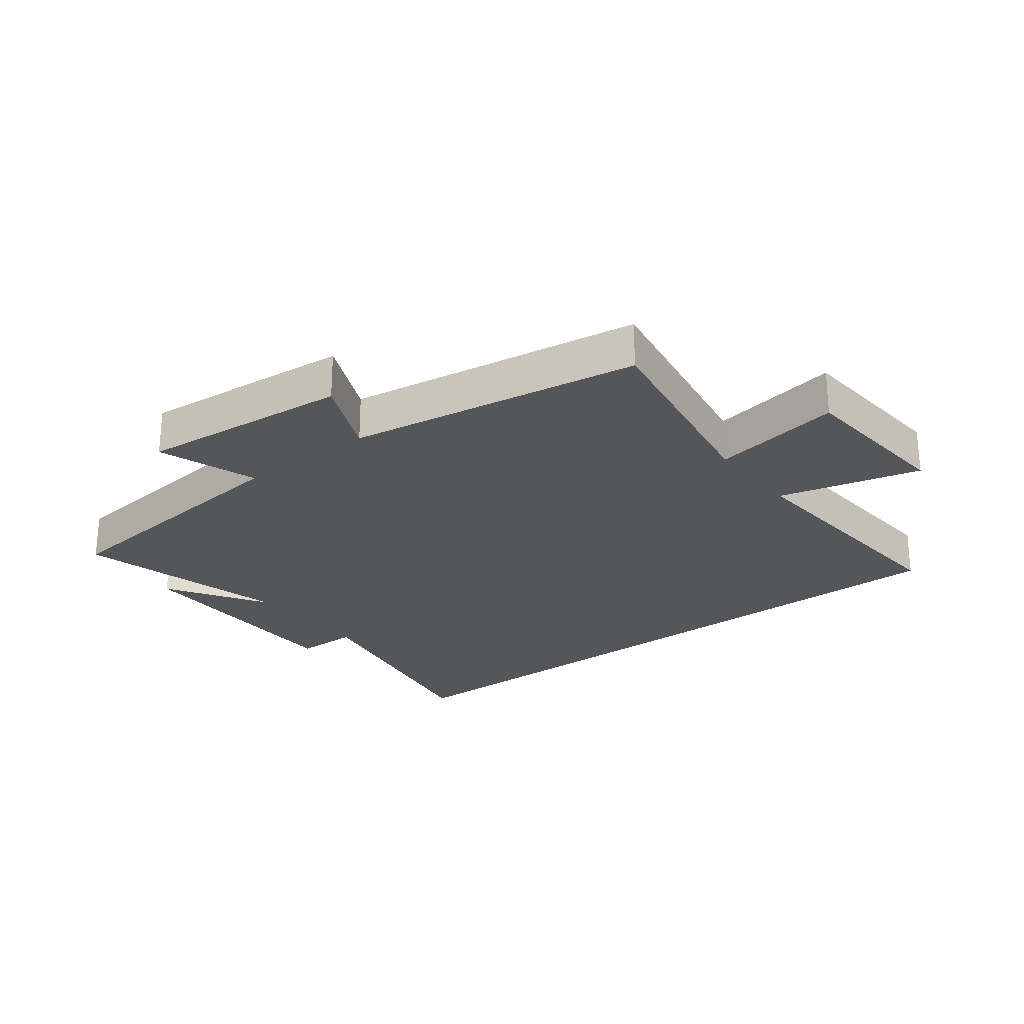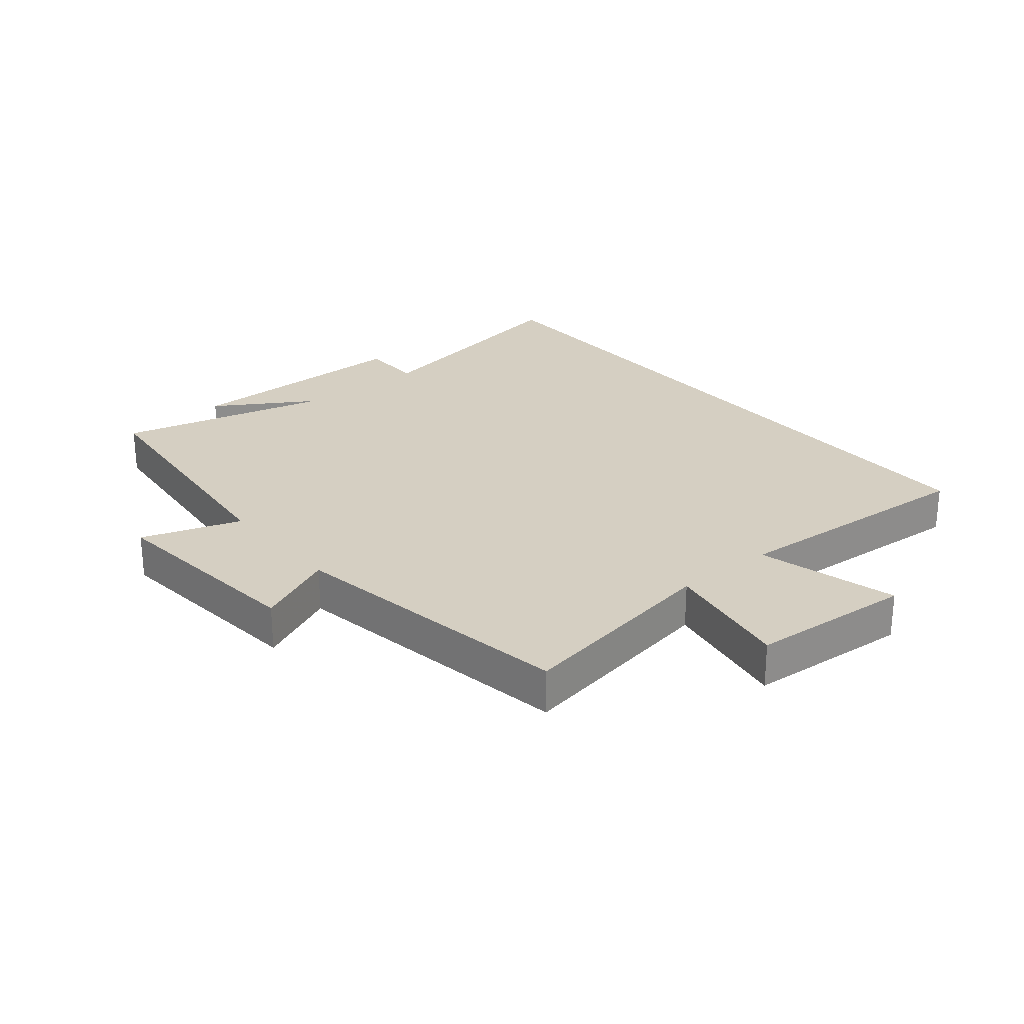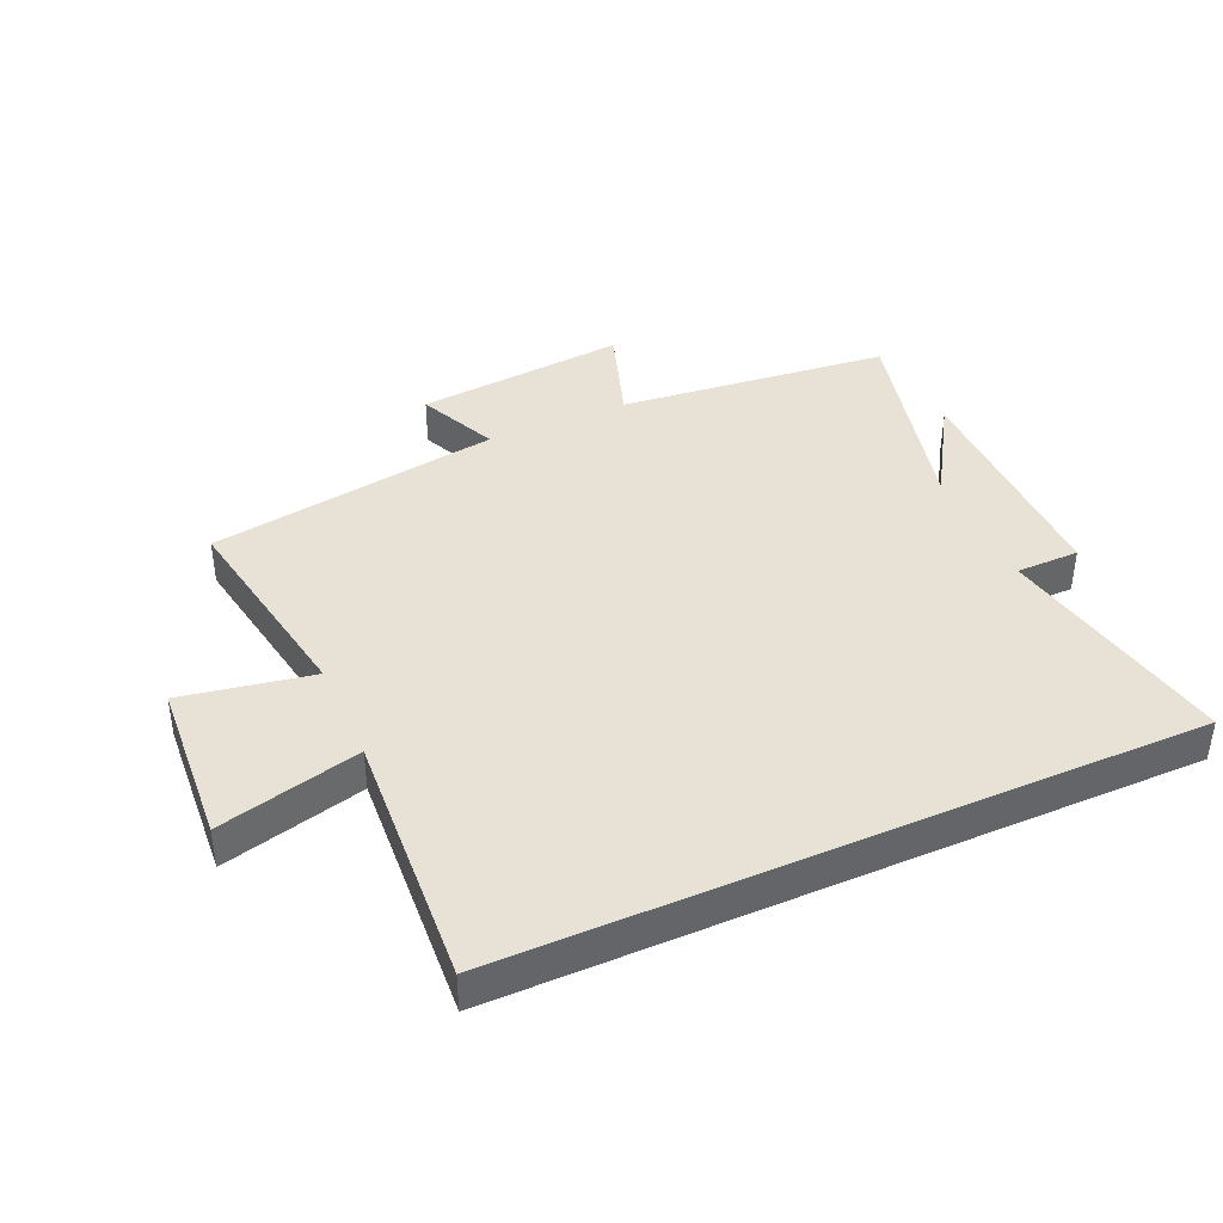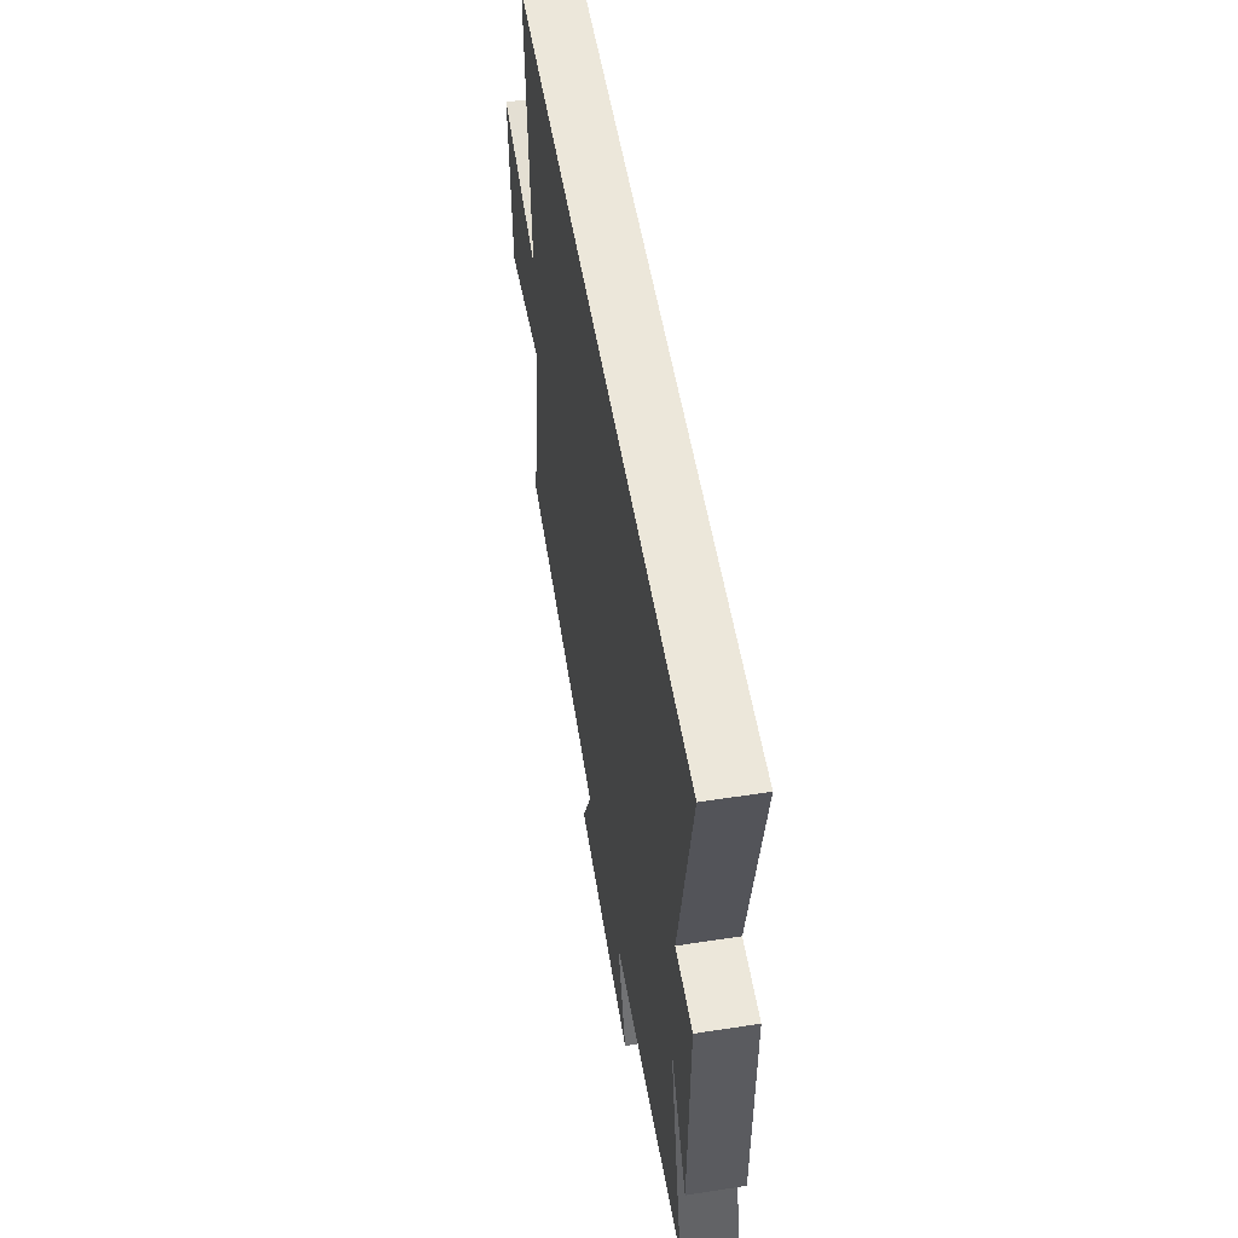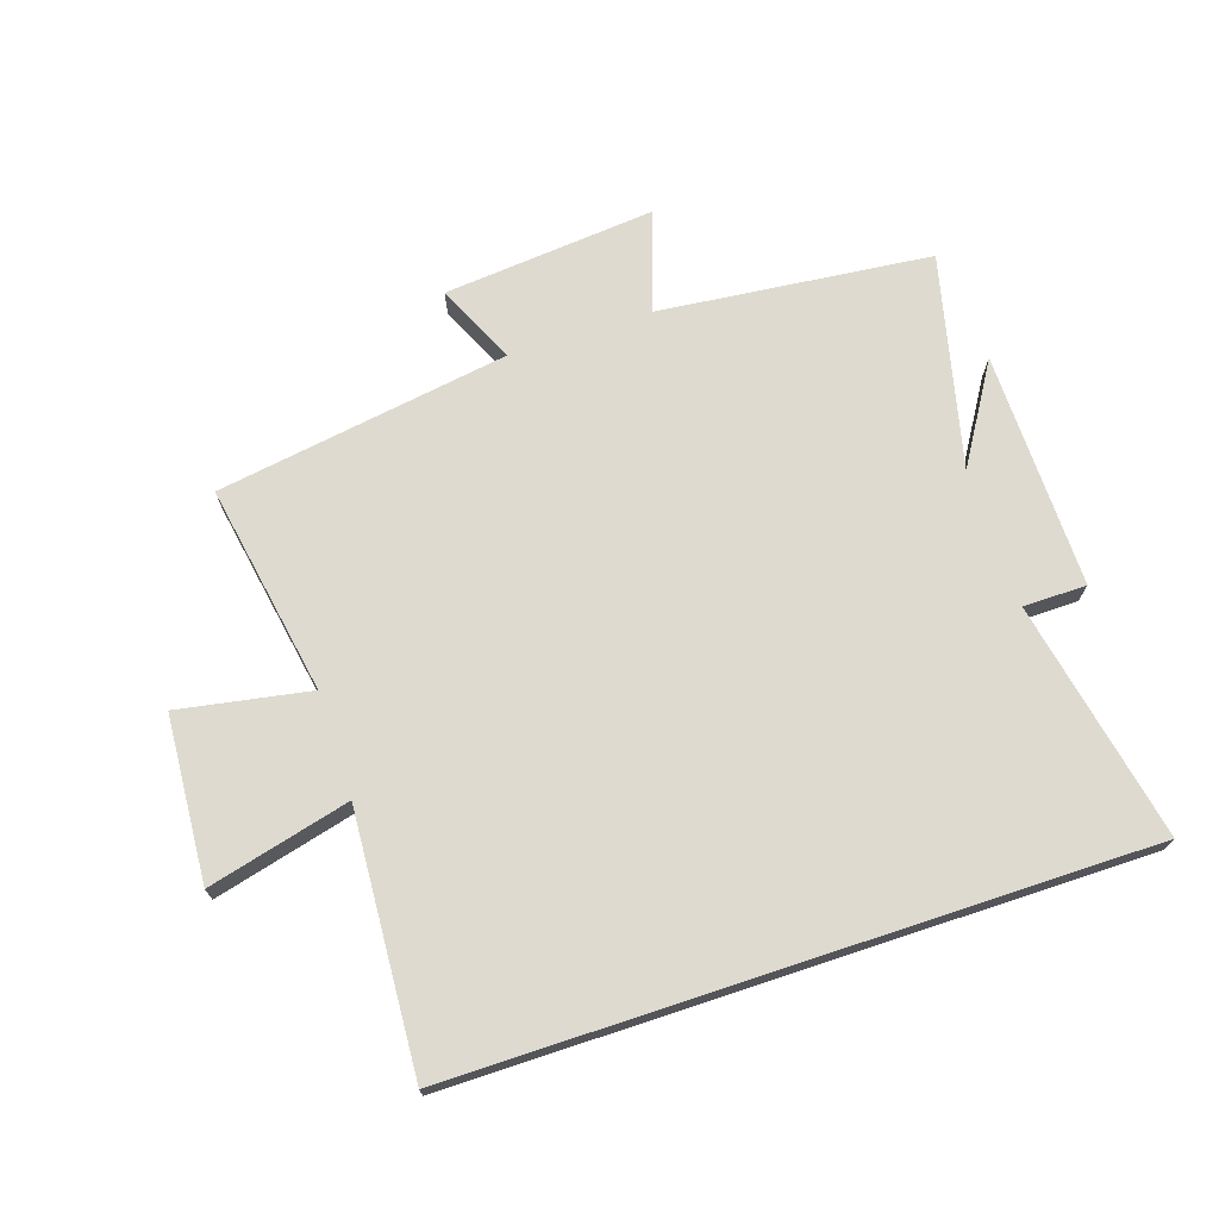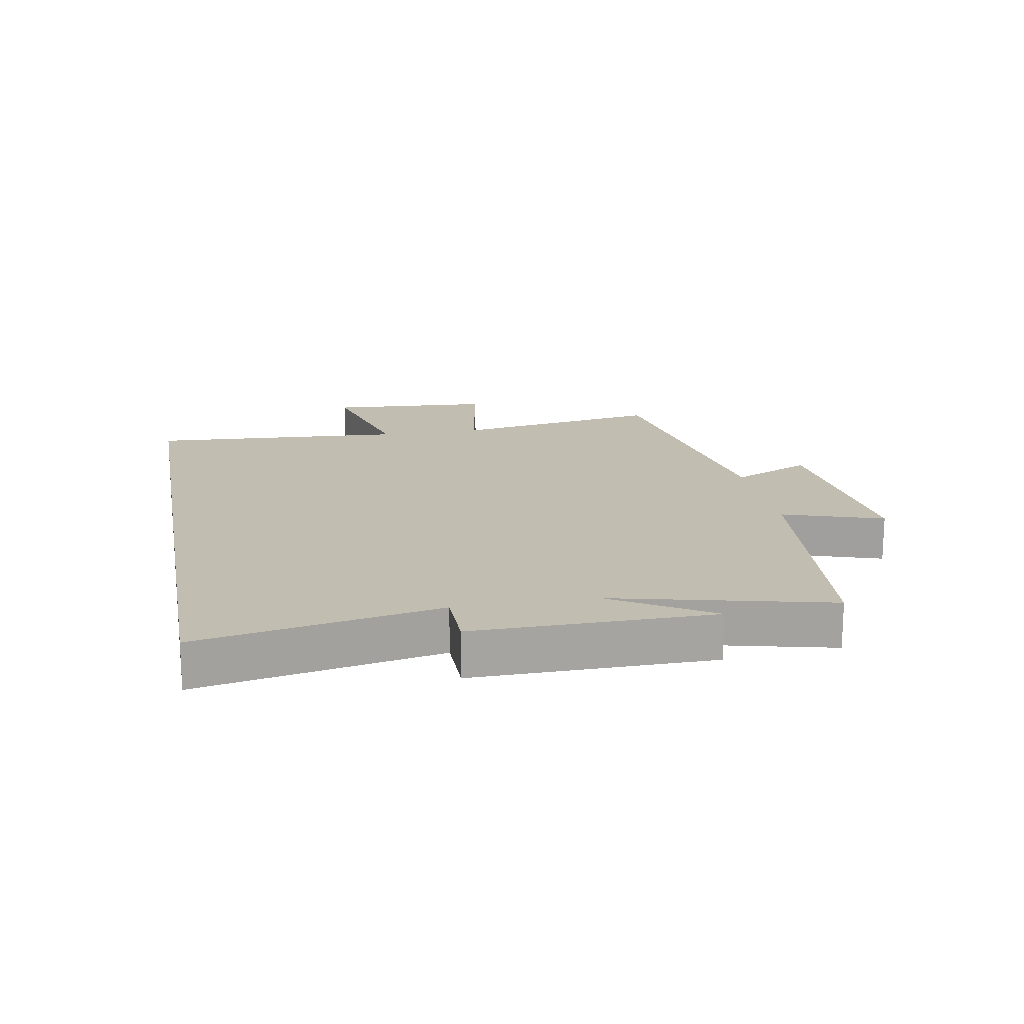
<metadata>
{"format":"obj","ext":"obj","renderer":"f3d","projection":"perspective","resolution":1024,"background":"white","views":[{"elev":-25.3,"azim":-142.1,"up":"+Y"},{"elev":25.9,"azim":-129.5,"up":"+Y"},{"elev":40.5,"azim":-23.9,"up":"+Y"},{"elev":53.4,"azim":80.6,"up":"+Z"},{"elev":71.0,"azim":-18.3,"up":"+Y"},{"elev":16.9,"azim":79.7,"up":"+Y"}]}
</metadata>
<code>
v -0.526 0.07 0.5
v 0.576 0.07 0.5
v 0.5 0.07 0.114
v 0.602 0.07 0.113
v 0.598 0.07 -0.269
v 0.5 0.07 -0.11
v 0.583 0.07 -0.454
v 0.144 0.07 -0.5
v 0.197 0.07 -0.661
v -0.145 0.07 -0.629
v -0.086 0.07 -0.5
v -0.56 0.07 -0.425
v -0.5 0.07 -0.084
v -0.711 0.07 -0.122
v -0.729 0.07 0.144
v -0.5 0.07 0.086
v -0.526 0 0.5
v 0.576 0 0.5
v 0.5 0 0.114
v 0.602 0 0.113
v 0.598 0 -0.269
v 0.5 0 -0.11
v 0.583 0 -0.454
v 0.144 0 -0.5
v 0.197 0 -0.661
v -0.145 0 -0.629
v -0.086 0 -0.5
v -0.56 0 -0.425
v -0.5 0 -0.084
v -0.711 0 -0.122
v -0.729 0 0.144
v -0.5 0 0.086
f 13 14 15 16
f 11 12 13
f 11 13 16
f 8 9 10 11
f 11 16 1
f 8 11 1
f 7 8 1
f 6 7 1
f 3 4 5 6
f 1 2 3
f 1 3 6
f 32 31 30 29
f 29 28 27
f 32 29 27
f 27 26 25 24
f 17 32 27
f 17 27 24
f 17 24 23
f 17 23 22
f 22 21 20 19
f 19 18 17
f 22 19 17
f 1 17 18 2
f 2 18 19 3
f 3 19 20 4
f 4 20 21 5
f 5 21 22 6
f 6 22 23 7
f 7 23 24 8
f 8 24 25 9
f 9 25 26 10
f 10 26 27 11
f 11 27 28 12
f 12 28 29 13
f 13 29 30 14
f 14 30 31 15
f 15 31 32 16
f 16 32 17 1

</code>
